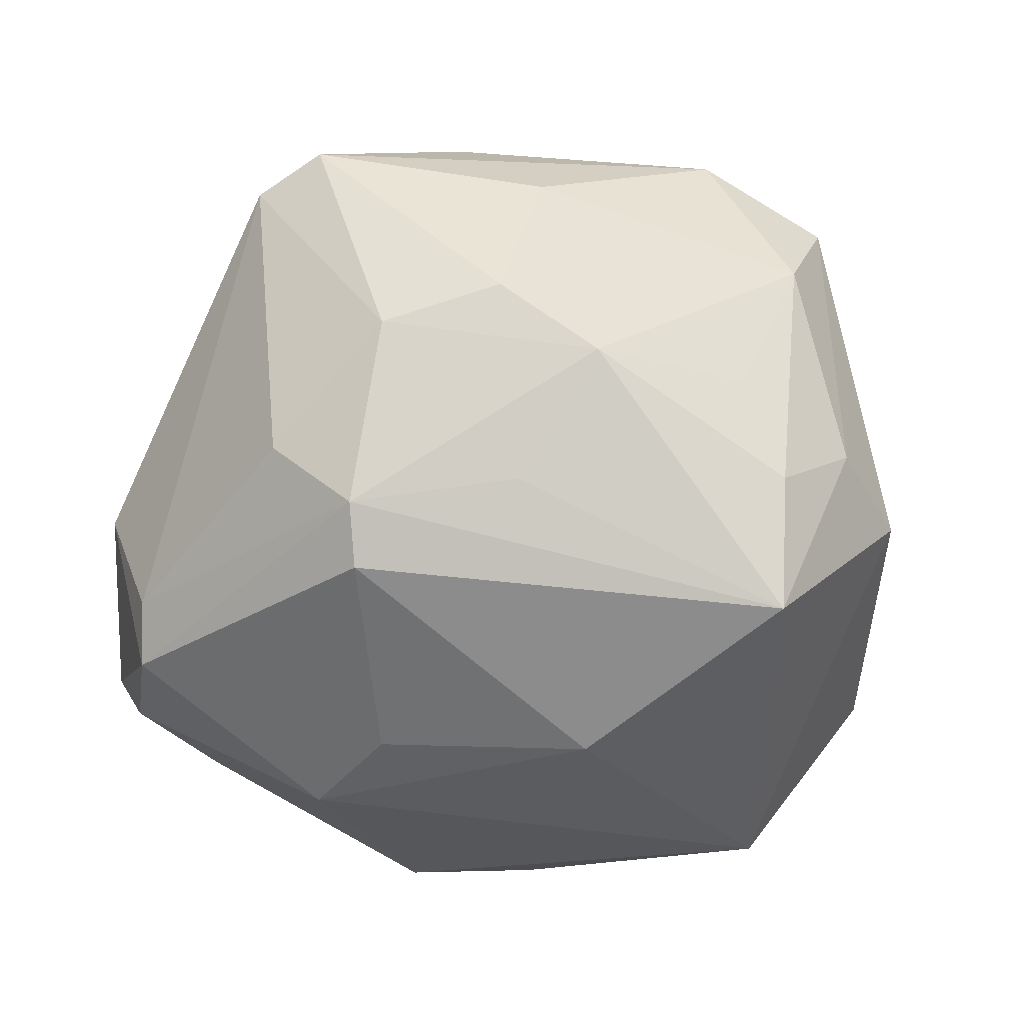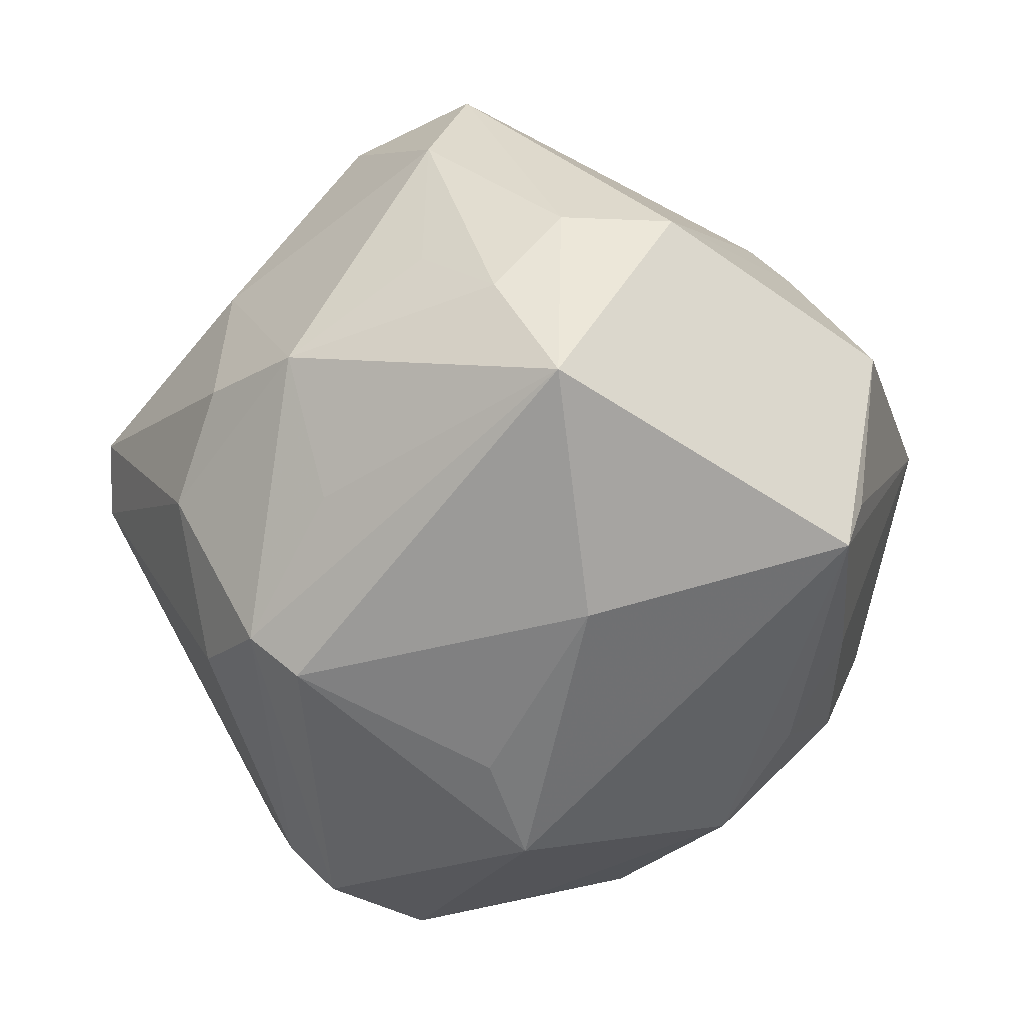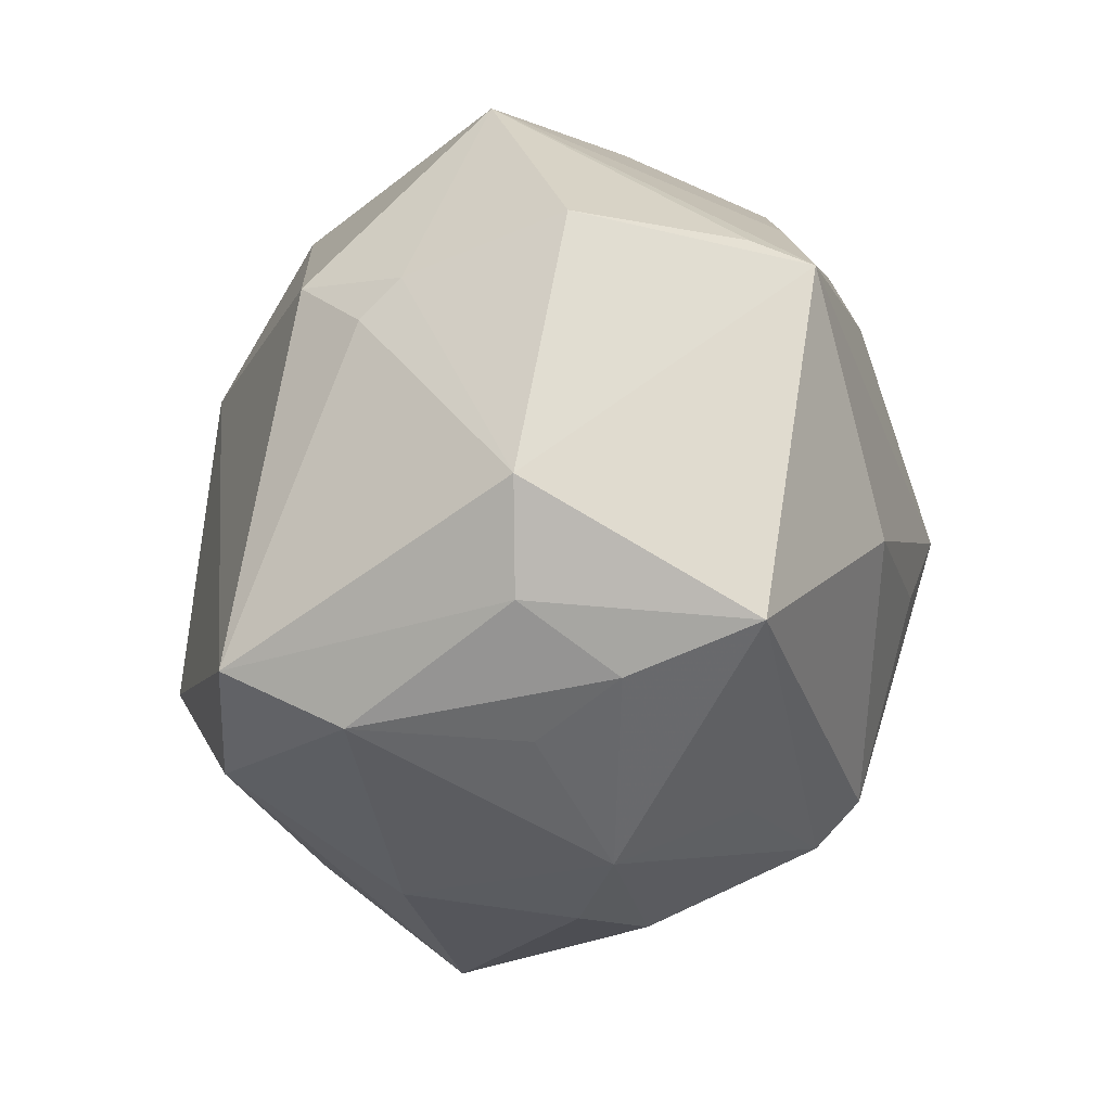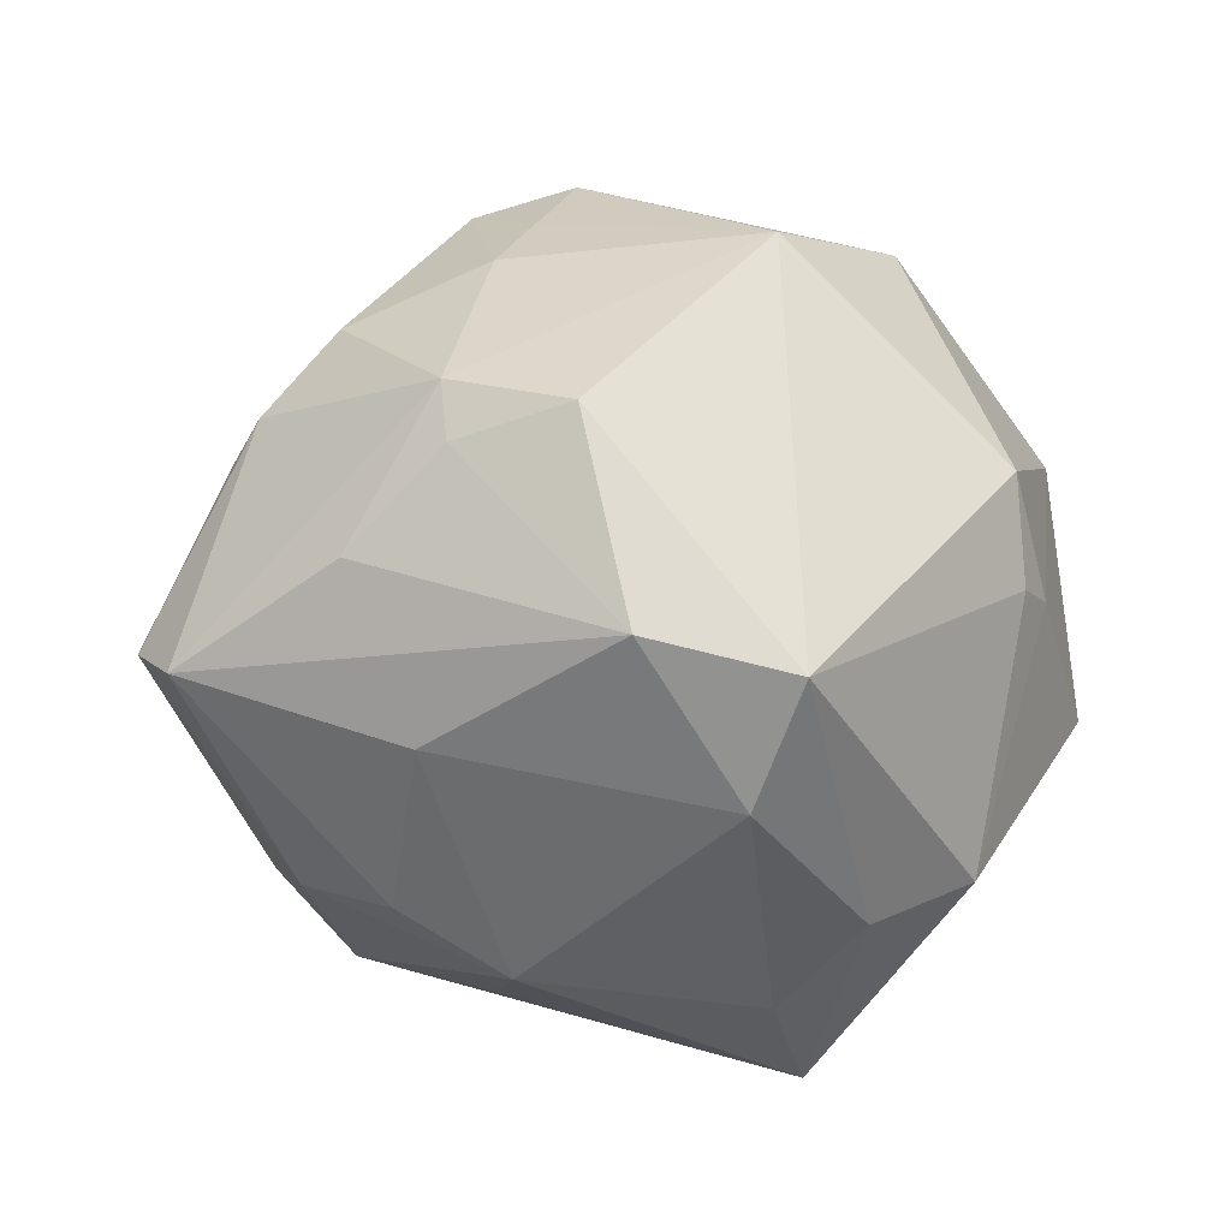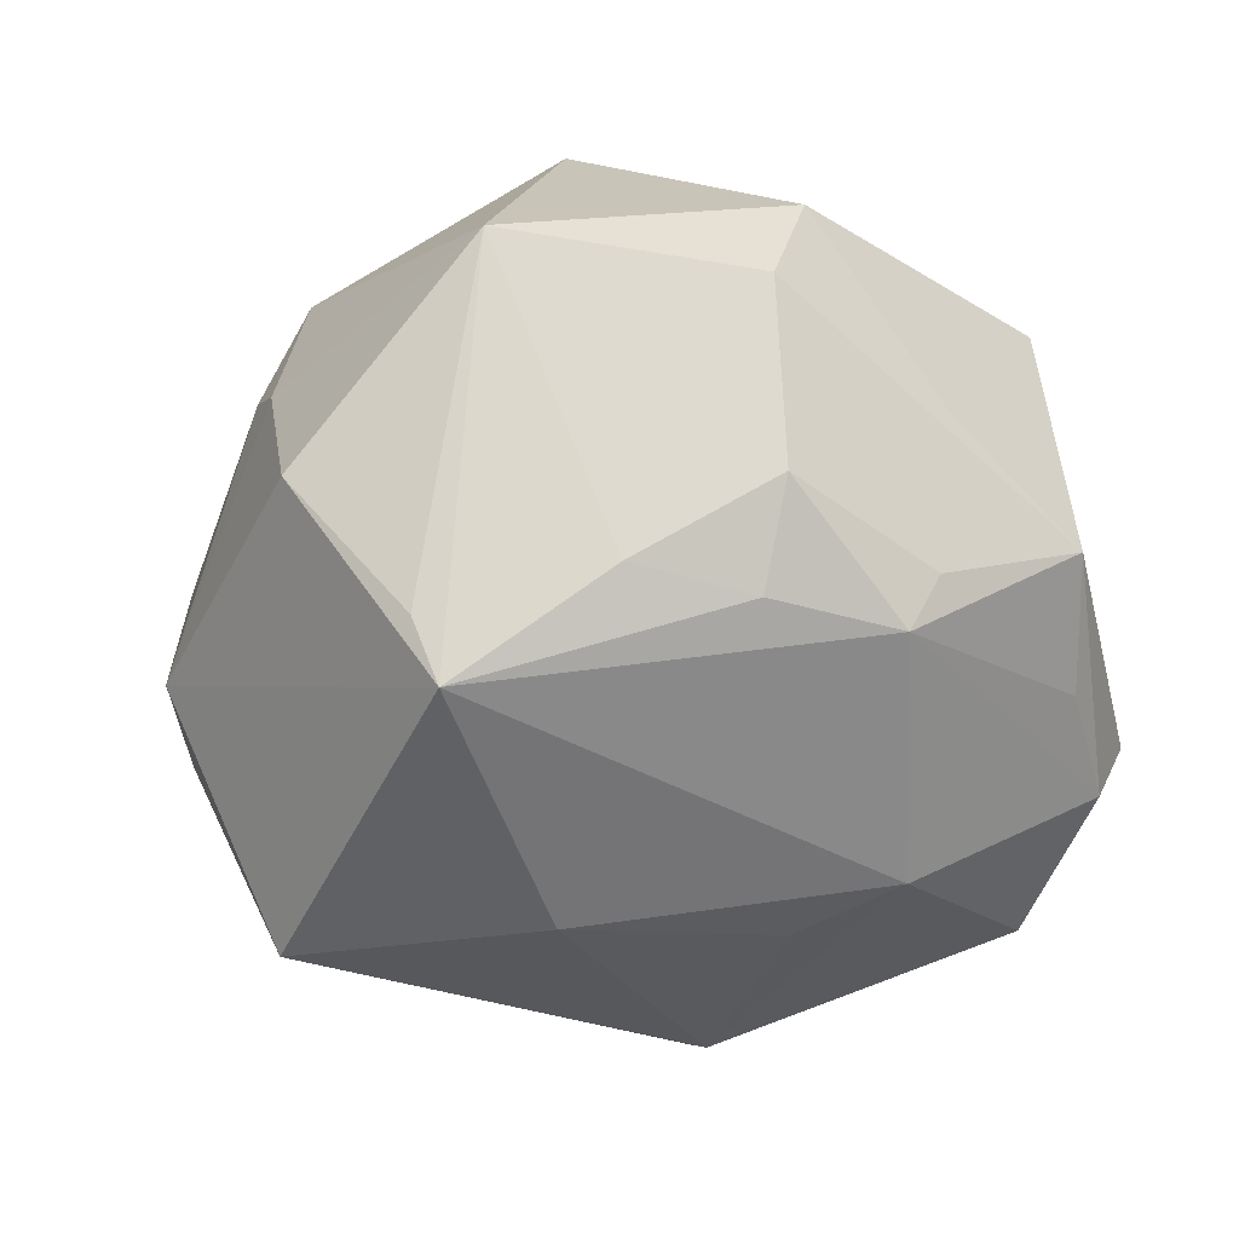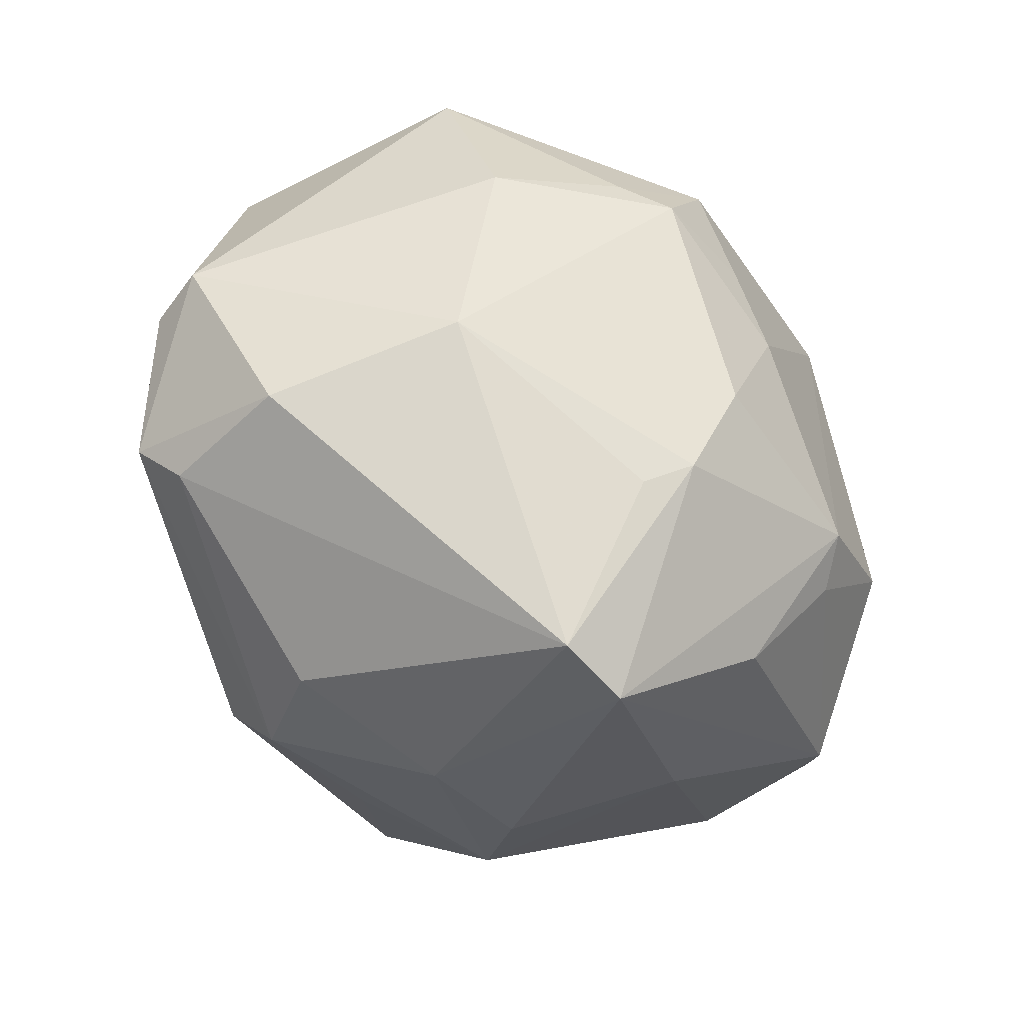
<metadata>
{"format":"obj","ext":"obj","renderer":"f3d","projection":"perspective","resolution":1024,"background":"white","views":[{"elev":-56.5,"azim":39.1,"up":"+Z"},{"elev":-68.1,"azim":95.9,"up":"+Z"},{"elev":17.9,"azim":117.1,"up":"+Y"},{"elev":23.5,"azim":68.9,"up":"+Z"},{"elev":-36.3,"azim":-164.0,"up":"+Z"},{"elev":-73.7,"azim":-58.0,"up":"+Y"}]}
</metadata>
<code>
v 0.01347 -0.03941 -0.01739
v -0.04816 0.008036 -0.007551
v -0.02844 -0.03153 0.01209
v -0.03315 -0.03549 -0.009591
v 0.04834 -0.0062 0.0009397
v 0.02166 -0.03636 0.02054
v -0.04479 -0.003808 -0.01592
v -0.04533 0.00863 0.02023
v -0.0005525 0.05011 0.009699
v 0.05026 -0.001614 0.01482
v 0.0291 0.03177 0.009759
v -0.02717 -0.002443 -0.03529
v 0.04414 -0.01609 0.01875
v -0.02529 0.03549 -0.01371
v 0.02245 -0.02605 0.03079
v 0.008625 0.03992 -0.0261
v 0.03119 -0.03261 0.004401
v 0.004606 0.007731 -0.04094
v -0.03412 -0.02649 -0.02794
v 0.004133 -0.05228 0.00584
v 0.02574 0.03606 0.00645
v -0.03613 0.02064 -0.01681
v -0.001893 -0.03748 0.02639
v 0.04311 0.008855 -0.01621
v 0.03281 0.007159 -0.03905
v 0.03151 -0.02345 -0.02177
v -0.02265 -0.008132 0.03808
v -0.02824 0.03676 0.01735
v -0.003114 -0.0124 0.03951
v 0.00231 -0.03087 -0.03329
v 0.02828 -0.01524 0.0355
v -0.001207 -0.02569 -0.03696
v -0.01095 -0.005289 0.04033
v 0.02049 0.04385 -0.01061
v 0.01772 -0.02055 -0.03124
v -0.002666 0.03179 0.03526
v -0.03008 -0.03128 -0.0243
v 0.04006 -0.007364 -0.01675
v 0.03896 0.0008542 -0.02613
v 0.02362 0.03303 0.02029
v 0.007287 0.01377 0.04251
v -0.04476 -0.01723 -0.01928
v -0.01485 -0.00529 -0.03733
v -0.01022 0.03721 -0.02205
v -0.0372 -0.01016 0.02235
v -0.03294 0.02126 -0.02327
v -0.03872 0.02214 0.0002462
v -0.01992 0.002667 0.0411
v -0.04731 -0.01909 -0.01266
v -0.003764 -0.03763 -0.02449
v 0.0178 -0.02494 0.03538
v 0.041 0.02133 -0.01498
v -0.003961 -0.02826 0.0339
v -0.02779 -0.005692 0.03396
v -0.02138 0.03009 -0.02327
v -0.003868 -0.03998 0.02096
v 0.01263 -0.05131 0.00734
v 0.02582 -0.03367 -0.01477
v -0.02596 0.04131 0.005192
v 0.006543 0.03751 -0.03279
f 28 2 8
f 32 30 19
f 60 52 25
f 25 30 32
f 1 30 26
f 30 1 50
f 47 2 28
f 49 8 2
f 49 19 4
f 34 52 60
f 28 9 59
f 59 47 28
f 2 47 59
f 44 9 60
f 14 59 44
f 44 59 9
f 36 9 28
f 51 15 31
f 27 53 29
f 53 51 29
f 6 51 57
f 15 51 6
f 20 1 57
f 20 50 1
f 57 51 23
f 23 51 53
f 23 20 57
f 56 20 23
f 32 19 12
f 26 38 5
f 5 17 26
f 26 30 35
f 35 25 26
f 30 25 35
f 58 1 26
f 57 1 58
f 26 17 58
f 58 17 57
f 37 19 30
f 30 50 37
f 4 19 37
f 37 20 4
f 50 20 37
f 3 49 4
f 4 20 3
f 3 20 56
f 56 23 3
f 3 53 27
f 3 23 53
f 60 9 16
f 16 34 60
f 9 34 16
f 52 34 21
f 21 34 9
f 31 10 41
f 41 51 31
f 41 29 51
f 17 5 13
f 13 5 10
f 57 17 13
f 13 6 57
f 13 10 31
f 31 15 13
f 15 6 13
f 18 25 32
f 60 25 18
f 18 12 60
f 60 12 46
f 19 49 42
f 42 12 19
f 42 49 2
f 42 46 12
f 24 25 52
f 52 10 24
f 10 5 24
f 39 5 38
f 39 38 26
f 26 25 39
f 25 24 39
f 39 24 5
f 8 49 45
f 49 3 45
f 45 54 8
f 45 3 27
f 27 54 45
f 9 36 40
f 40 21 9
f 36 41 40
f 40 41 10
f 48 41 36
f 48 54 27
f 8 54 48
f 28 8 48
f 48 36 28
f 32 12 43
f 43 18 32
f 12 18 43
f 55 44 60
f 60 46 55
f 14 44 55
f 55 46 14
f 22 46 2
f 14 46 22
f 2 59 22
f 22 59 14
f 2 46 7
f 7 42 2
f 46 42 7
f 11 40 10
f 21 40 11
f 11 10 52
f 52 21 11
f 29 41 33
f 41 48 33
f 27 29 33
f 33 48 27

</code>
